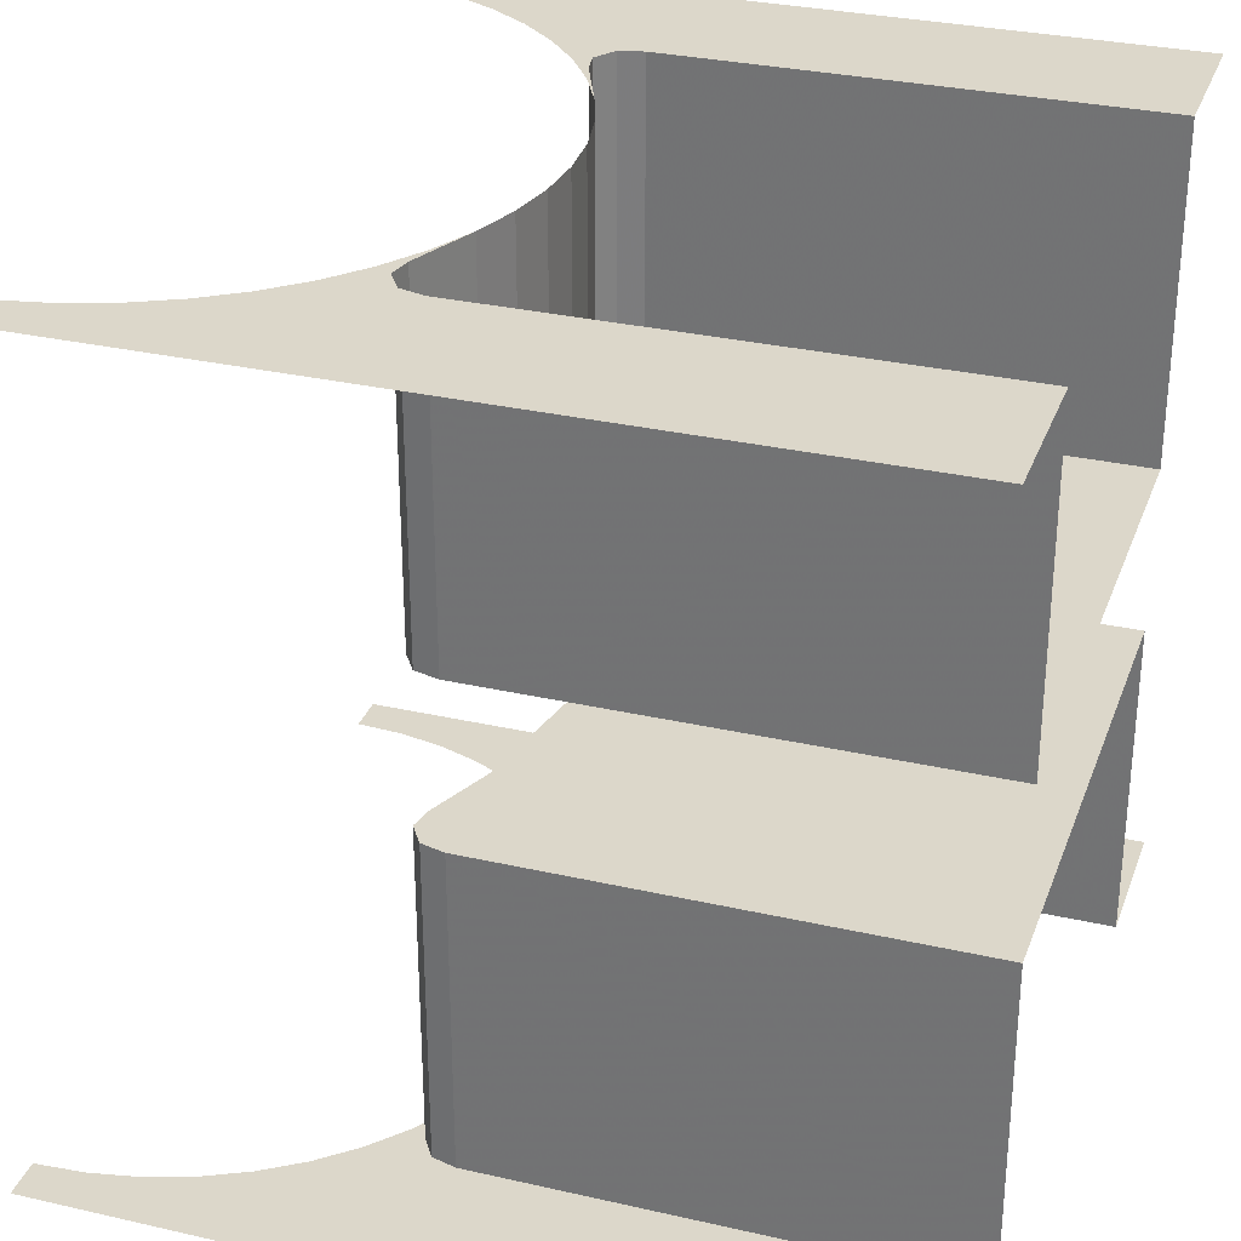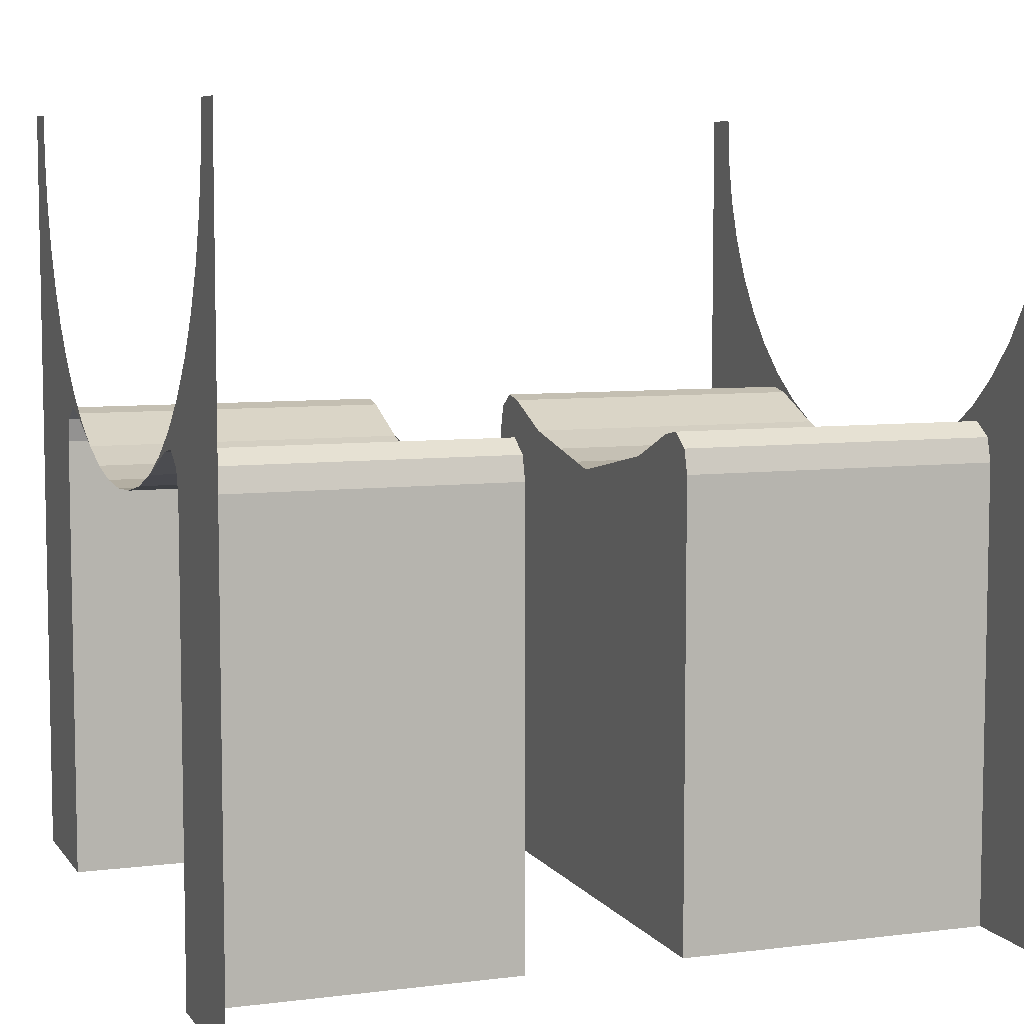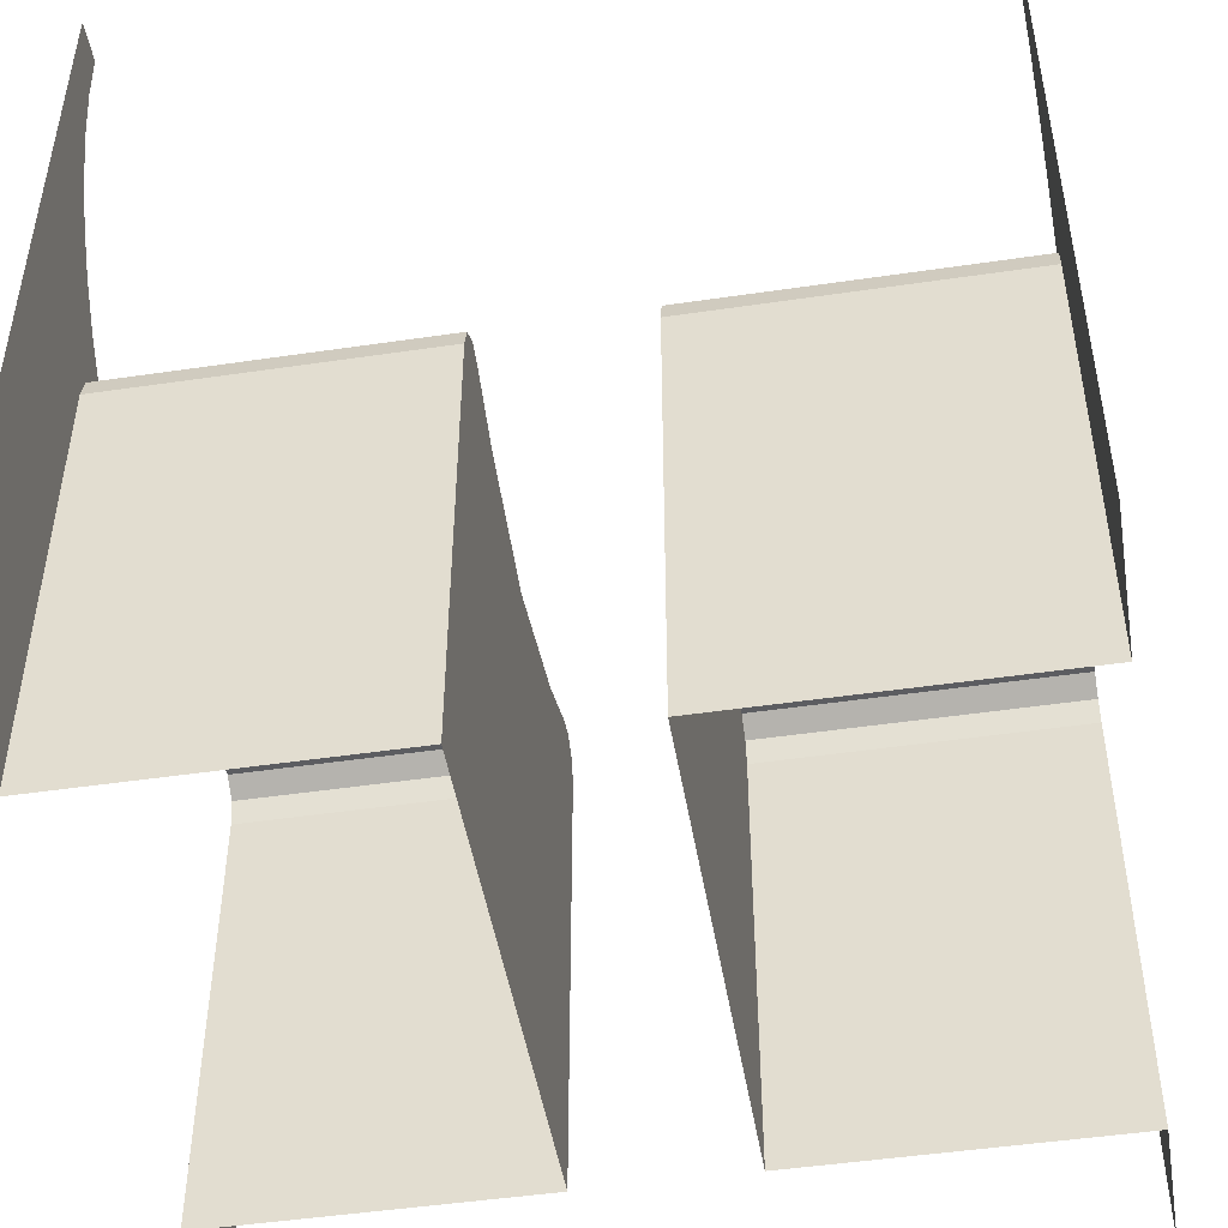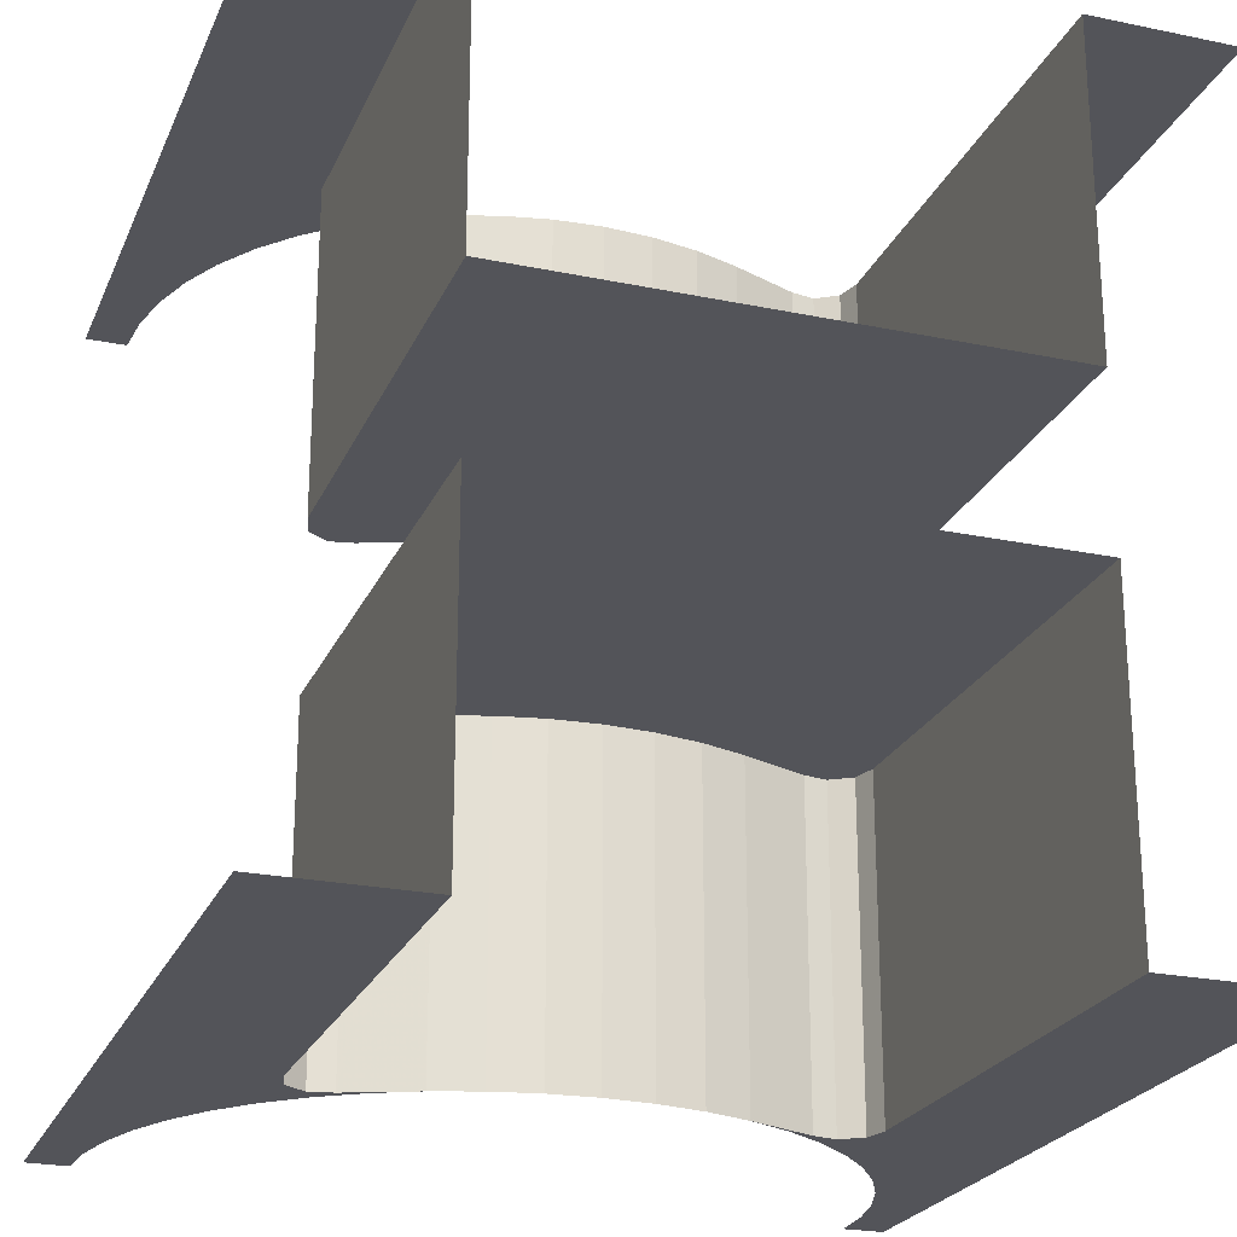
<metadata>
{"format":"obj","ext":"obj","renderer":"f3d","projection":"perspective","resolution":1024,"background":"white","views":[{"elev":30.7,"azim":108.2,"up":"+Y"},{"elev":7.2,"azim":70.0,"up":"+Z"},{"elev":-48.0,"azim":-80.6,"up":"+Z"},{"elev":-23.7,"azim":160.8,"up":"+Y"}]}
</metadata>
<code>
v 0.05872 -0.5 -0.4461
v 0 -0.5 -0.45
v 0 -0.1 -0.45
v 0.05872 -0.1 -0.4461
v 0.1165 -0.5 -0.4347
v 0.05872 -0.5 -0.4461
v 0.05872 -0.1 -0.4461
v 0.1165 -0.1 -0.4347
v 0.1722 -0.5 -0.4158
v 0.1165 -0.5 -0.4347
v 0.1165 -0.1 -0.4347
v 0.1722 -0.1 -0.4158
v 0.3182 -0.1 -0.5
v 0.3182 -0.5 -0.5
v 0.3182 -0.5 -0.4234
v 0.3182 -0.1 -0.4234
v 0.1722 -0.1 -0.4157
v 0 -0.1 -0.45
v 0.3182 -0.1 -0.5
v 0.3102 -0.5 -0.3934
v 0.3182 -0.5 -0.4234
v 0.3182 -0.1 -0.4234
v 0.3102 -0.1 -0.3934
v 0.284 -0.5 -0.376
v 0.3102 -0.5 -0.3934
v 0.3102 -0.1 -0.3934
v 0.284 -0.1 -0.376
v 0.2549 -0.5 -0.3815
v 0.284 -0.5 -0.376
v 0.284 -0.1 -0.376
v 0.2549 -0.1 -0.3815
v 0.3102 -0.1 -0.3934
v 0.284 -0.1 -0.376
v 0.2549 -0.1 -0.3815
v 0.3182 -0.1 -0.4234
v 0.2549 -0.5 -0.3815
v 0.2739 -0.5 -0.357
v 0.3182 -0.5 -0.3182
v 0.225 -0.5 -0.3897
v 0.2739 -0.5 -0.357
v 0.2549 -0.5 -0.3815
v 0.1722 -0.5 -0.4158
v 0.225 -0.5 -0.3897
v 0.2549 -0.5 -0.3815
v 0.2549 -0.5 -0.3815
v 0.284 -0.5 -0.376
v 0.3182 -0.5 -0.3182
v 0.3182 -0.5 -0.3182
v 0.284 -0.5 -0.376
v 0.3102 -0.5 -0.3934
v 0.3182 -0.5 -0.3182
v 0.3102 -0.5 -0.3934
v 0.3182 -0.5 -0.4234
v -0.05872 -0.5 -0.4461
v 0 -0.5 -0.45
v 0 -0.1 -0.45
v -0.05872 -0.1 -0.4461
v -0.1165 -0.5 -0.4347
v -0.05872 -0.5 -0.4461
v -0.05872 -0.1 -0.4461
v -0.1165 -0.1 -0.4347
v -0.1722 -0.5 -0.4158
v -0.1165 -0.5 -0.4347
v -0.1165 -0.1 -0.4347
v -0.1722 -0.1 -0.4158
v -0.3182 -0.1 -0.5
v -0.3182 -0.5 -0.5
v -0.3182 -0.5 -0.4234
v -0.3182 -0.1 -0.4234
v -0.3182 -0.1 -0.4234
v -0.3182 -0.1 -0.5
v -0.1722 -0.1 -0.4157
v -0.2549 -0.1 -0.3815
v -0.3102 -0.5 -0.3934
v -0.3182 -0.5 -0.4234
v -0.3182 -0.1 -0.4234
v -0.3102 -0.1 -0.3934
v -0.284 -0.5 -0.376
v -0.3102 -0.5 -0.3934
v -0.3102 -0.1 -0.3934
v -0.284 -0.1 -0.376
v -0.2549 -0.5 -0.3815
v -0.284 -0.5 -0.376
v -0.284 -0.1 -0.376
v -0.2549 -0.1 -0.3815
v -0.3102 -0.1 -0.3934
v -0.284 -0.1 -0.376
v -0.2549 -0.1 -0.3815
v -0.3182 -0.1 -0.4234
v -0.2549 -0.5 -0.3815
v -0.2739 -0.5 -0.357
v -0.3182 -0.5 -0.3182
v -0.225 -0.5 -0.3897
v -0.2739 -0.5 -0.357
v -0.2549 -0.5 -0.3815
v -0.1722 -0.5 -0.4158
v -0.225 -0.5 -0.3897
v -0.2549 -0.5 -0.3815
v -0.284 -0.5 -0.376
v -0.2549 -0.5 -0.3815
v -0.3182 -0.5 -0.3182
v -0.284 -0.5 -0.376
v -0.3182 -0.5 -0.3182
v -0.3102 -0.5 -0.3934
v -0.3102 -0.5 -0.3934
v -0.3182 -0.5 -0.3182
v -0.3182 -0.5 -0.4234
v 0.3182 -0.1 -0.4234
v 0.2549 -0.1 -0.3815
v 0.1722 -0.1 -0.4157
v 0.3182 -0.1 -0.5
v -0.1722 -0.1 -0.4158
v -0.3182 -0.1 -0.5
v 0 -0.1 -0.45
v 0 -0.1 -0.45
v -0.3182 -0.1 -0.5
v 0.3182 -0.1 -0.5
v 0.2549 -0.5 -0.3815
v 0.1722 -0.5 -0.4158
v 0.1722 -0.1 -0.4157
v 0.2549 -0.1 -0.3815
v -0.1722 -0.5 -0.4158
v -0.2549 -0.5 -0.3815
v -0.2549 -0.1 -0.3815
v -0.1722 -0.1 -0.4158
v 0.05872 0.5 -0.4461
v 0 0.5 -0.45
v 0 0.1 -0.45
v 0.05872 0.1 -0.4461
v 0.1165 0.5 -0.4347
v 0.05872 0.5 -0.4461
v 0.05872 0.1 -0.4461
v 0.1165 0.1 -0.4347
v 0.1722 0.5 -0.4158
v 0.1165 0.5 -0.4347
v 0.1165 0.1 -0.4347
v 0.1722 0.1 -0.4158
v 0.3182 0.1 -0.5
v 0.3182 0.5 -0.5
v 0.3182 0.5 -0.4234
v 0.3182 0.1 -0.4234
v 0.1722 0.1 -0.4157
v 0 0.1 -0.45
v 0.3182 0.1 -0.5
v 0.3102 0.5 -0.3934
v 0.3182 0.5 -0.4234
v 0.3182 0.1 -0.4234
v 0.3102 0.1 -0.3934
v 0.284 0.5 -0.376
v 0.3102 0.5 -0.3934
v 0.3102 0.1 -0.3934
v 0.284 0.1 -0.376
v 0.2549 0.5 -0.3815
v 0.284 0.5 -0.376
v 0.284 0.1 -0.376
v 0.2549 0.1 -0.3815
v 0.3102 0.1 -0.3934
v 0.284 0.1 -0.376
v 0.2549 0.1 -0.3815
v 0.3182 0.1 -0.4234
v 0.2549 0.5 -0.3815
v 0.2739 0.5 -0.357
v 0.3182 0.5 -0.3182
v 0.225 0.5 -0.3897
v 0.2739 0.5 -0.357
v 0.2549 0.5 -0.3815
v 0.1722 0.5 -0.4158
v 0.225 0.5 -0.3897
v 0.2549 0.5 -0.3815
v 0.2549 0.5 -0.3815
v 0.284 0.5 -0.376
v 0.3182 0.5 -0.3182
v 0.3182 0.5 -0.3182
v 0.284 0.5 -0.376
v 0.3102 0.5 -0.3934
v 0.3182 0.5 -0.3182
v 0.3102 0.5 -0.3934
v 0.3182 0.5 -0.4234
v -0.05872 0.5 -0.4461
v 0 0.5 -0.45
v 0 0.1 -0.45
v -0.05872 0.1 -0.4461
v -0.1165 0.5 -0.4347
v -0.05872 0.5 -0.4461
v -0.05872 0.1 -0.4461
v -0.1165 0.1 -0.4347
v -0.1722 0.5 -0.4158
v -0.1165 0.5 -0.4347
v -0.1165 0.1 -0.4347
v -0.1722 0.1 -0.4158
v -0.3182 0.1 -0.5
v -0.3182 0.5 -0.5
v -0.3182 0.5 -0.4234
v -0.3182 0.1 -0.4234
v -0.3182 0.1 -0.4234
v -0.3182 0.1 -0.5
v -0.1722 0.1 -0.4157
v -0.2549 0.1 -0.3815
v -0.3102 0.5 -0.3934
v -0.3182 0.5 -0.4234
v -0.3182 0.1 -0.4234
v -0.3102 0.1 -0.3934
v -0.284 0.5 -0.376
v -0.3102 0.5 -0.3934
v -0.3102 0.1 -0.3934
v -0.284 0.1 -0.376
v -0.2549 0.5 -0.3815
v -0.284 0.5 -0.376
v -0.284 0.1 -0.376
v -0.2549 0.1 -0.3815
v -0.3102 0.1 -0.3934
v -0.284 0.1 -0.376
v -0.2549 0.1 -0.3815
v -0.3182 0.1 -0.4234
v -0.2549 0.5 -0.3815
v -0.2739 0.5 -0.357
v -0.3182 0.5 -0.3182
v -0.225 0.5 -0.3897
v -0.2739 0.5 -0.357
v -0.2549 0.5 -0.3815
v -0.1722 0.5 -0.4158
v -0.225 0.5 -0.3897
v -0.2549 0.5 -0.3815
v -0.284 0.5 -0.376
v -0.2549 0.5 -0.3815
v -0.3182 0.5 -0.3182
v -0.284 0.5 -0.376
v -0.3182 0.5 -0.3182
v -0.3102 0.5 -0.3934
v -0.3102 0.5 -0.3934
v -0.3182 0.5 -0.3182
v -0.3182 0.5 -0.4234
v 0.3182 0.1 -0.4234
v 0.2549 0.1 -0.3815
v 0.1722 0.1 -0.4157
v 0.3182 0.1 -0.5
v -0.1722 0.1 -0.4158
v -0.3182 0.1 -0.5
v 0 0.1 -0.45
v 0 0.1 -0.45
v -0.3182 0.1 -0.5
v 0.3182 0.1 -0.5
v 0.2549 0.5 -0.3815
v 0.1722 0.5 -0.4158
v 0.1722 0.1 -0.4157
v 0.2549 0.1 -0.3815
v -0.1722 0.5 -0.4158
v -0.2549 0.5 -0.3815
v -0.2549 0.1 -0.3815
v -0.1722 0.1 -0.4158
v 0.3182 -0.1 -0.5
v 0.3182 -0.1 -1
v -0.3182 -0.1 -1
v -0.3182 -0.1 -0.5
v -0.3182 -0.1 -1
v -0.3182 -0.5 -1
v -0.3182 -0.5 -0.5
v -0.3182 -0.1 -0.5
v 0.3182 -0.1 -0.5
v 0.3182 -0.5 -0.5
v 0.3182 -0.5 -1
v 0.3182 -0.1 -1
v 0.3182 0.1 -0.5
v 0.3182 0.1 -1
v -0.3182 0.1 -1
v -0.3182 0.1 -0.5
v -0.3182 0.1 -1
v -0.3182 0.5 -1
v -0.3182 0.5 -0.5
v -0.3182 0.1 -0.5
v 0.3182 0.1 -0.5
v 0.3182 0.5 -0.5
v 0.3182 0.5 -1
v 0.3182 0.1 -1
v -0.4461 -0.5 -0.05872
v -0.45 -0.5 0
v -0.45 -0.5 -0.45
v -0.4347 -0.5 -0.1165
v -0.4461 -0.5 -0.05872
v -0.45 -0.5 -0.45
v -0.4158 -0.5 -0.1722
v -0.4347 -0.5 -0.1165
v -0.45 -0.5 -0.45
v -0.3897 -0.5 -0.225
v -0.4158 -0.5 -0.1722
v -0.45 -0.5 -0.45
v -0.357 -0.5 -0.274
v -0.3897 -0.5 -0.225
v -0.45 -0.5 -0.45
v -0.3182 -0.5 -0.3182
v -0.357 -0.5 -0.274
v -0.45 -0.5 -0.45
v -0.5 -0.5 -1
v -0.45 -0.5 -0.45
v -0.45 -0.5 0
v -0.5 -0.5 -0.2071
v -0.5 -0.5 0
v -0.5 -0.5 -0.2071
v -0.45 -0.5 0
v -0.5 -0.5 -1
v -0.3182 -0.5 -1
v -0.3182 -0.5 -0.5
v -0.45 -0.5 -0.45
v -0.45 -0.5 -0.45
v -0.3182 -0.5 -0.5
v -0.3182 -0.5 -0.4234
v -0.45 -0.5 -0.45
v -0.3182 -0.5 -0.4234
v -0.3182 -0.5 -0.3182
v -0.4461 0.5 -0.05872
v -0.45 0.5 0
v -0.45 0.5 -0.45
v -0.4347 0.5 -0.1165
v -0.4461 0.5 -0.05872
v -0.45 0.5 -0.45
v -0.4158 0.5 -0.1722
v -0.4347 0.5 -0.1165
v -0.45 0.5 -0.45
v -0.3897 0.5 -0.225
v -0.4158 0.5 -0.1722
v -0.45 0.5 -0.45
v -0.357 0.5 -0.274
v -0.3897 0.5 -0.225
v -0.45 0.5 -0.45
v -0.3182 0.5 -0.3182
v -0.357 0.5 -0.274
v -0.45 0.5 -0.45
v -0.5 0.5 -1
v -0.5 0.5 -0.2071
v -0.45 0.5 0
v -0.45 0.5 -0.45
v -0.5 0.5 -0.2071
v -0.5 0.5 0
v -0.45 0.5 0
v -0.3182 0.5 -0.5
v -0.3182 0.5 -1
v -0.5 0.5 -1
v -0.45 0.5 -0.45
v -0.3182 0.5 -0.5
v -0.45 0.5 -0.45
v -0.3182 0.5 -0.4234
v -0.45 0.5 -0.45
v -0.3182 0.5 -0.3182
v -0.3182 0.5 -0.4234
v 0.4461 -0.5 -0.05872
v 0.45 -0.5 0
v 0.45 -0.5 -0.45
v 0.4347 -0.5 -0.1165
v 0.4461 -0.5 -0.05872
v 0.45 -0.5 -0.45
v 0.4158 -0.5 -0.1722
v 0.4347 -0.5 -0.1165
v 0.45 -0.5 -0.45
v 0.3897 -0.5 -0.225
v 0.4158 -0.5 -0.1722
v 0.45 -0.5 -0.45
v 0.357 -0.5 -0.274
v 0.3897 -0.5 -0.225
v 0.45 -0.5 -0.45
v 0.3182 -0.5 -0.3182
v 0.357 -0.5 -0.274
v 0.45 -0.5 -0.45
v 0.3182 -0.5 -0.4234
v 0.45 -0.5 -0.45
v 0.3182 -0.5 -0.3182
v 0.45 -0.5 -0.45
v 0.3182 -0.5 -0.4234
v 0.3182 -0.5 -0.5
v 0.45 -0.5 0
v 0.45 -0.5 -0.45
v 0.5 -0.5 -1
v 0.5 -0.5 0
v 0.3182 -0.5 -0.5
v 0.3182 -0.5 -1
v 0.5 -0.5 -1
v 0.45 -0.5 -0.45
v 0.4461 0.5 -0.05872
v 0.45 0.5 0
v 0.45 0.5 -0.45
v 0.4347 0.5 -0.1165
v 0.4461 0.5 -0.05872
v 0.45 0.5 -0.45
v 0.4158 0.5 -0.1722
v 0.4347 0.5 -0.1165
v 0.45 0.5 -0.45
v 0.3897 0.5 -0.225
v 0.4158 0.5 -0.1722
v 0.45 0.5 -0.45
v 0.357 0.5 -0.274
v 0.3897 0.5 -0.225
v 0.45 0.5 -0.45
v 0.3182 0.5 -0.3182
v 0.357 0.5 -0.274
v 0.45 0.5 -0.45
v 0.45 0.5 -0.45
v 0.3182 0.5 -0.4234
v 0.3182 0.5 -0.3182
v 0.3182 0.5 -0.4234
v 0.45 0.5 -0.45
v 0.3182 0.5 -0.5
v 0.5 0.5 -1
v 0.45 0.5 -0.45
v 0.45 0.5 0
v 0.5 0.5 0
v 0.5 0.5 -1
v 0.3182 0.5 -1
v 0.3182 0.5 -0.5
v 0.45 0.5 -0.45
g mesh53598
f 1 2 3
f 3 4 1
f 5 6 7
f 7 8 5
f 9 10 11
f 11 12 9
g mesh53602
f 13 14 15
f 15 16 13
f 17 18 19
g mesh53606
f 20 22 21
f 22 20 23
f 24 26 25
f 26 24 27
f 28 30 29
f 30 28 31
g mesh53610
f 32 33 34
f 34 35 32
g mesh53612
f 36 38 37
f 39 41 40
f 42 44 43
f 45 46 47
f 48 49 50
f 51 52 53
g mesh53618
f 54 56 55
f 56 54 57
f 58 60 59
f 60 58 61
f 62 64 63
f 64 62 65
g mesh53622
f 66 68 67
f 68 66 69
f 70 71 72
f 72 73 70
g mesh53626
f 74 75 76
f 76 77 74
f 78 79 80
f 80 81 78
f 82 83 84
f 84 85 82
g mesh53630
f 86 88 87
f 88 86 89
g mesh53632
f 90 91 92
f 93 94 95
f 96 97 98
f 99 100 101
f 102 103 104
f 105 106 107
f 108 109 110
f 110 111 108
f 112 113 114
f 115 116 117
f 118 119 120
f 120 121 118
f 122 123 124
f 124 125 122
g mesh53639
f 126 128 127
f 128 126 129
f 130 132 131
f 132 130 133
f 134 136 135
f 136 134 137
g mesh53643
f 138 140 139
f 140 138 141
f 142 144 143
g mesh53647
f 145 146 147
f 147 148 145
f 149 150 151
f 151 152 149
f 153 154 155
f 155 156 153
g mesh53651
f 157 159 158
f 159 157 160
g mesh53653
f 161 162 163
f 164 165 166
f 167 168 169
f 170 172 171
f 173 175 174
f 176 178 177
g mesh53659
f 179 180 181
f 181 182 179
f 183 184 185
f 185 186 183
f 187 188 189
f 189 190 187
g mesh53663
f 191 192 193
f 193 194 191
f 195 197 196
f 197 195 198
g mesh53667
f 199 201 200
f 201 199 202
f 203 205 204
f 205 203 206
f 207 209 208
f 209 207 210
g mesh53671
f 211 212 213
f 213 214 211
g mesh53673
f 215 217 216
f 218 220 219
f 221 223 222
f 224 226 225
f 227 229 228
f 230 232 231
f 233 235 234
f 235 233 236
f 237 239 238
f 240 242 241
f 243 245 244
f 245 243 246
f 247 249 248
f 249 247 250
g mesh53677
f 251 253 252
f 253 251 254
f 255 257 256
f 257 255 258
f 259 261 260
f 261 259 262
g mesh53679
f 263 264 265
f 265 266 263
f 267 268 269
f 269 270 267
f 271 272 273
f 273 274 271
g mesh53682
f 275 276 277
f 278 279 280
f 281 282 283
f 284 285 286
f 287 288 289
f 290 291 292
f 293 294 295
f 295 296 293
f 297 298 299
f 300 301 302
f 302 303 300
f 304 305 306
f 307 308 309
g mesh53684
f 310 312 311
f 313 315 314
f 316 318 317
f 319 321 320
f 322 324 323
f 325 327 326
f 328 329 330
f 330 331 328
f 332 333 334
f 335 336 337
f 337 338 335
f 339 340 341
f 342 343 344
g mesh53688
f 345 347 346
f 348 350 349
f 351 353 352
f 354 356 355
f 357 359 358
f 360 362 361
f 363 364 365
f 366 367 368
f 369 370 371
f 371 372 369
f 373 374 375
f 375 376 373
g mesh53691
f 377 378 379
f 380 381 382
f 383 384 385
f 386 387 388
f 389 390 391
f 392 393 394
f 395 396 397
f 398 399 400
f 401 402 403
f 403 404 401
f 405 406 407
f 407 408 405

</code>
